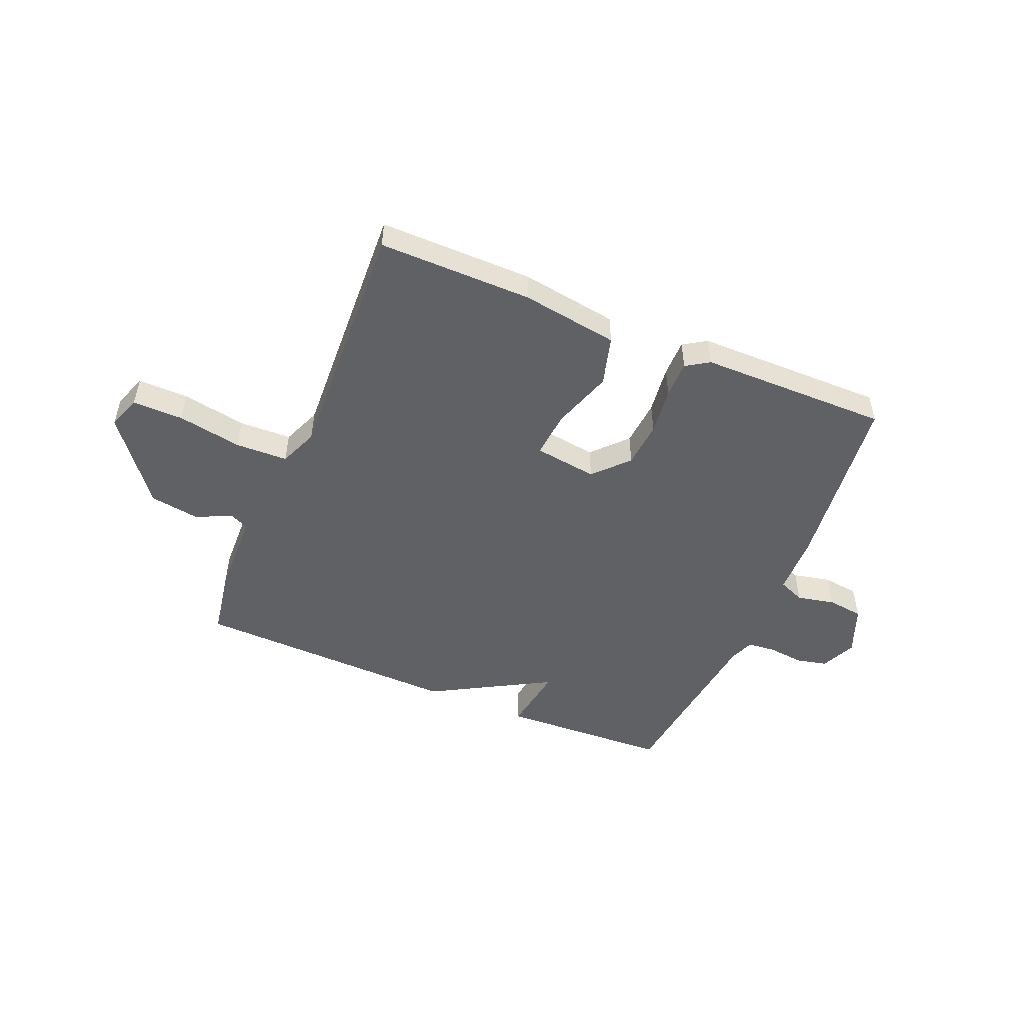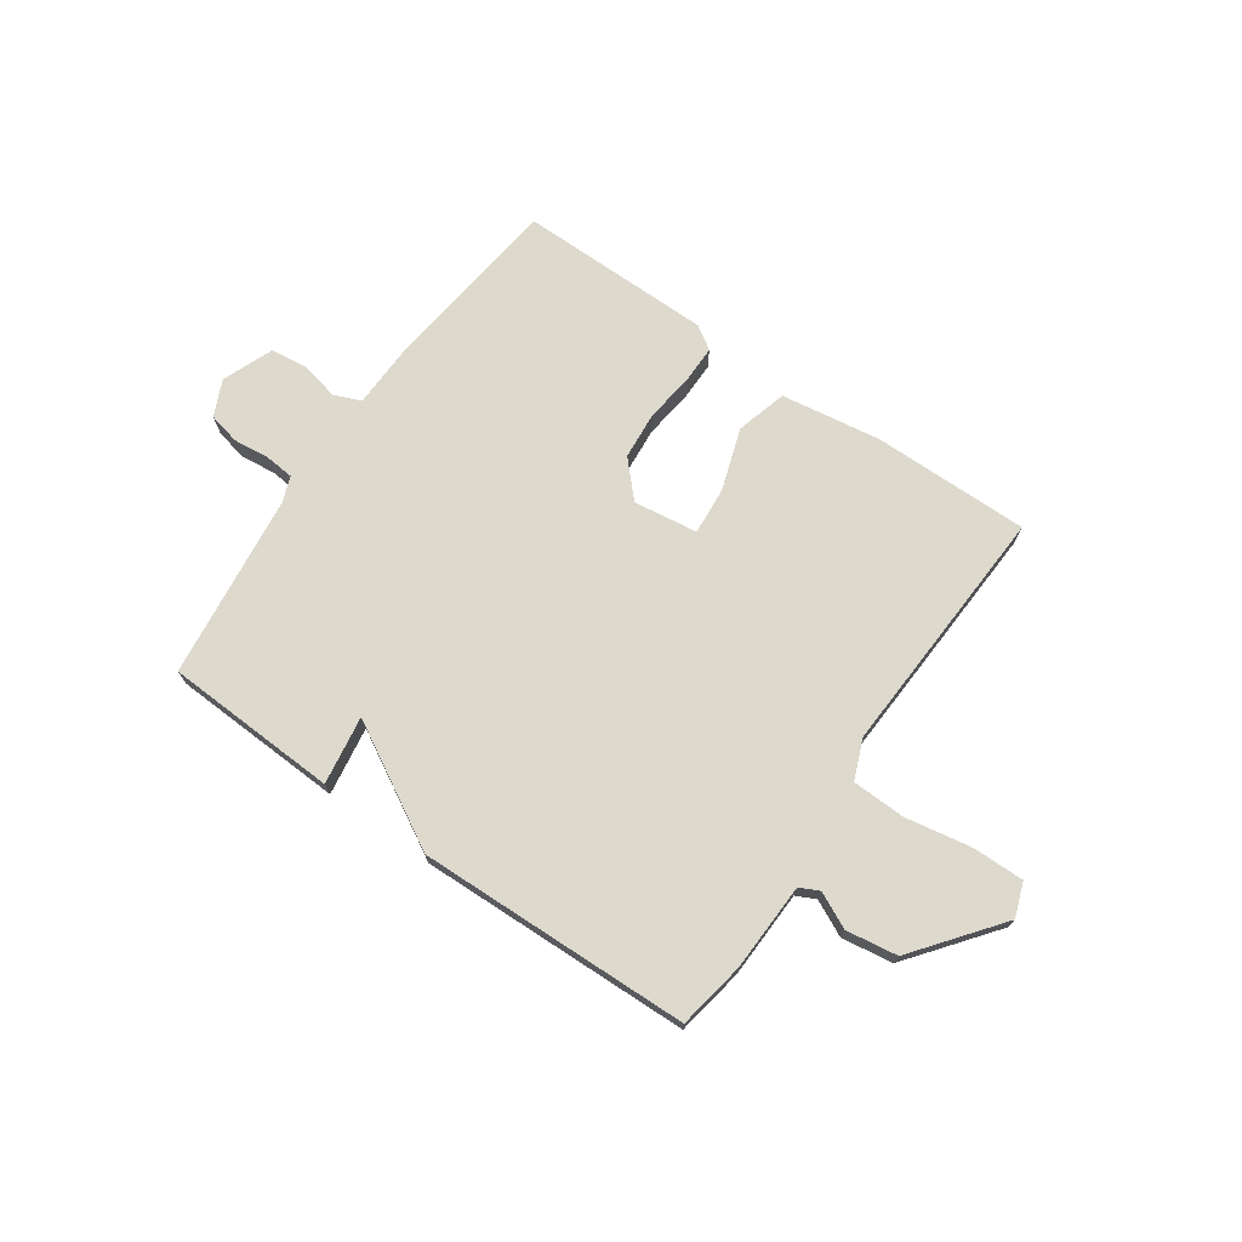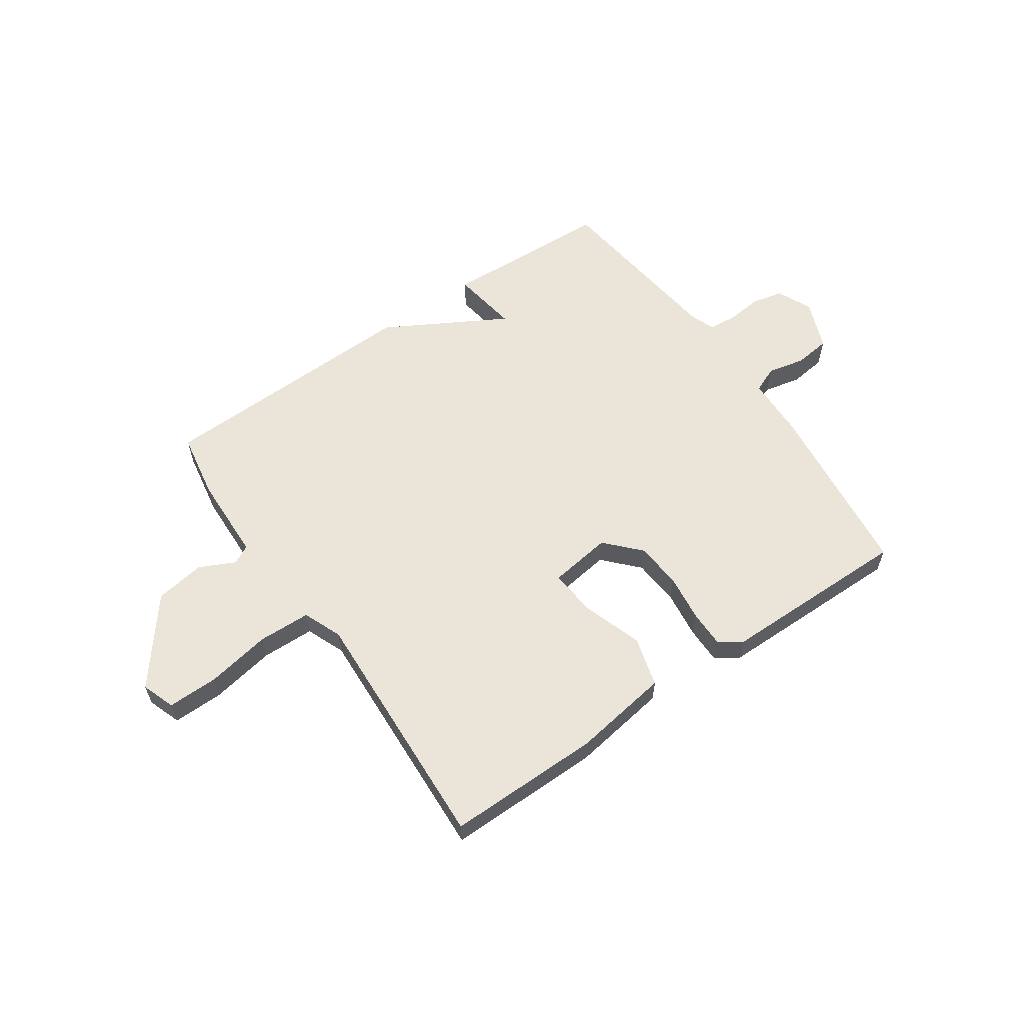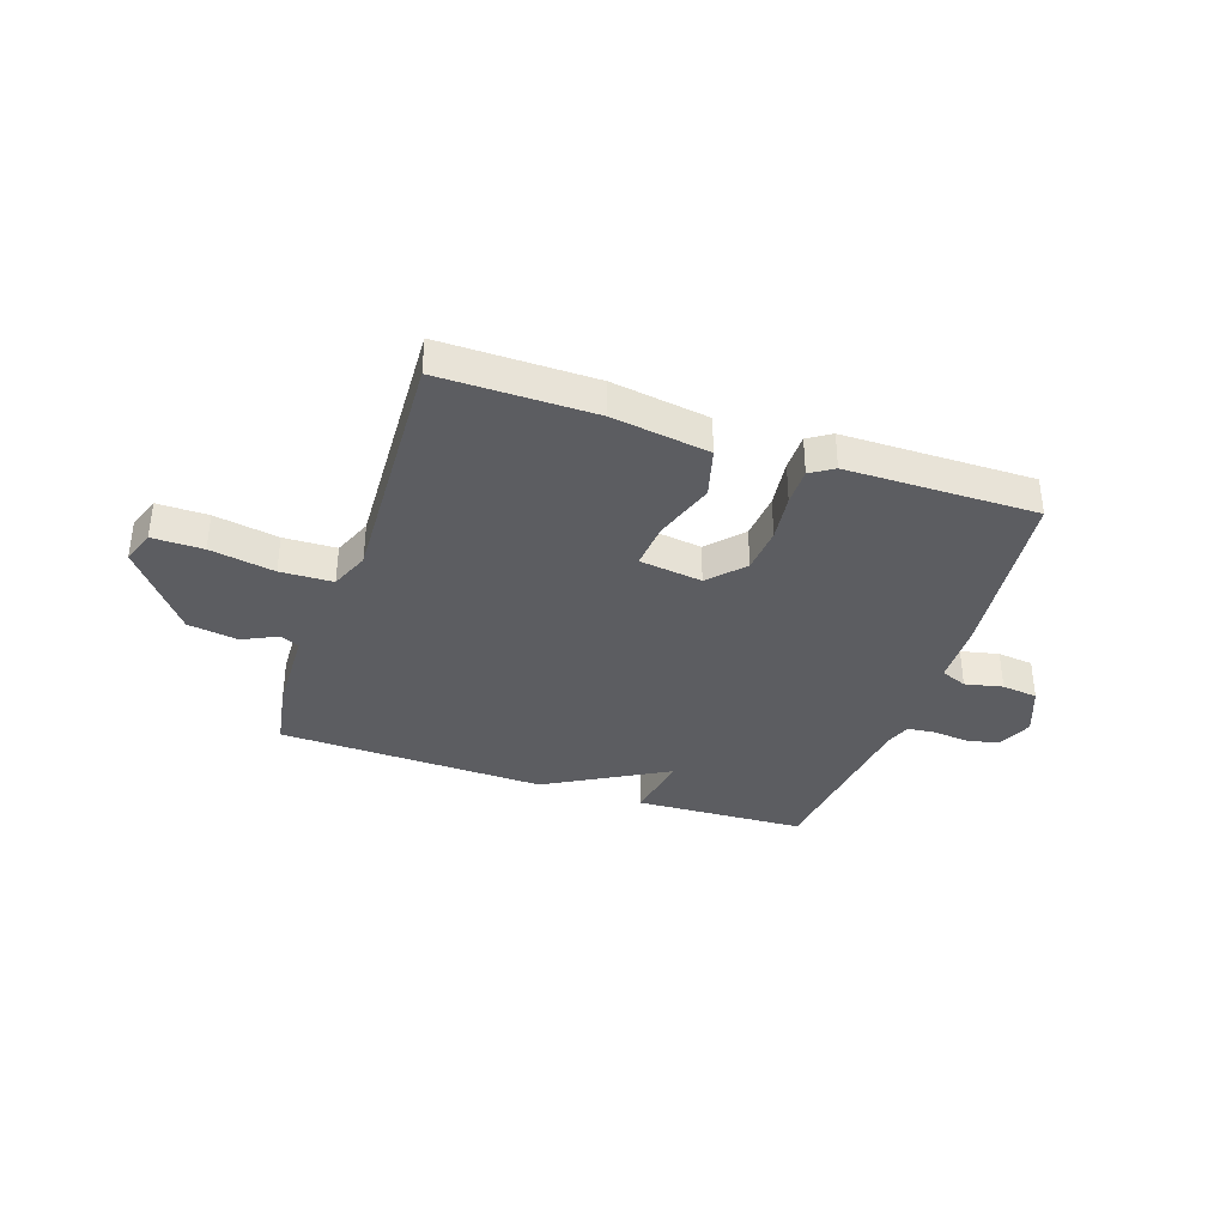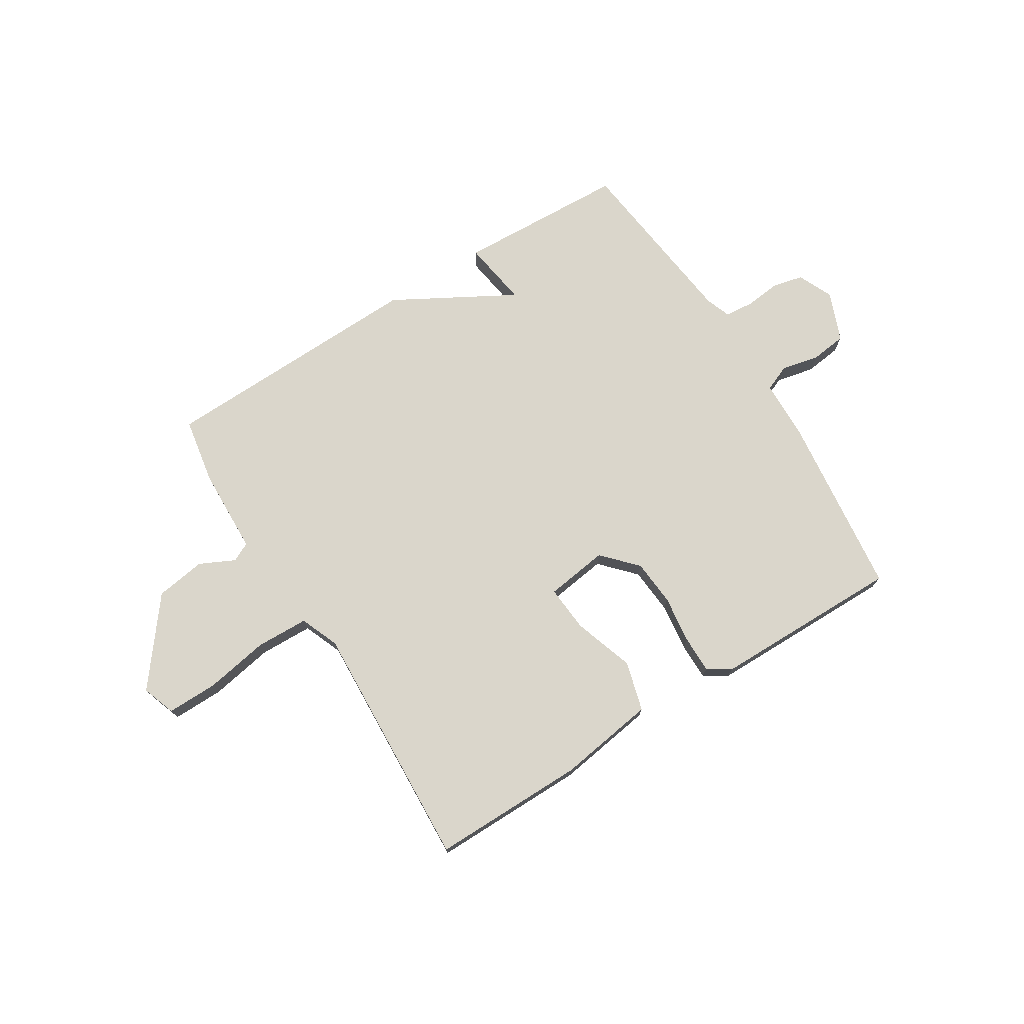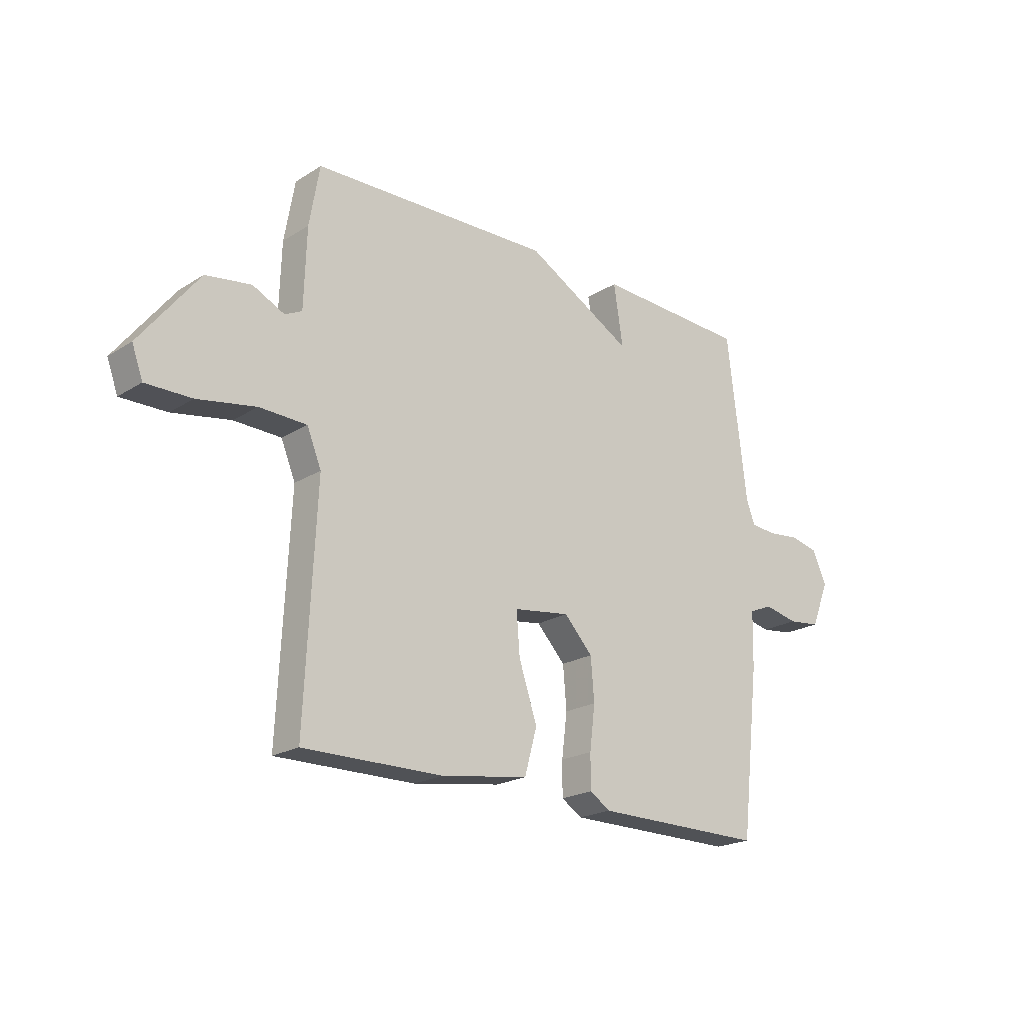
<metadata>
{"format":"obj","ext":"obj","renderer":"f3d","projection":"perspective","resolution":1024,"background":"white","views":[{"elev":-50.1,"azim":157.3,"up":"+Y"},{"elev":72.0,"azim":34.8,"up":"+Y"},{"elev":59.6,"azim":145.4,"up":"+Y"},{"elev":-36.4,"azim":161.3,"up":"+Y"},{"elev":74.1,"azim":148.1,"up":"+Y"},{"elev":-20.9,"azim":138.1,"up":"+Z"}]}
</metadata>
<code>
v 0.5 0.07 -0.5
v 0.218 0.07 -0.498
v 0.04 0.07 -0.471
v 0.015 0.07 -0.38
v 0.052 0.07 -0.269
v 0.059 0.07 -0.184
v -0.056 0.07 -0.168
v -0.114 0.07 -0.23
v -0.121 0.07 -0.315
v -0.11 0.07 -0.403
v -0.11 0.07 -0.471
v -0.152 0.07 -0.498
v -0.5 0.07 -0.5
v -0.538 0.07 -0.168
v -0.541 0.07 -0.056
v -0.589 0.07 -0.036
v -0.658 0.07 -0.051
v -0.724 0.07 -0.043
v -0.76 0.07 0.048
v -0.731 0.07 0.112
v -0.674 0.07 0.125
v -0.609 0.07 0.118
v -0.557 0.07 0.123
v -0.54 0.07 0.169
v -0.5 0.07 0.5
v -0.189 0.07 0.514
v -0.208 0.07 0.391
v 0.011 0.07 0.514
v 0.5 0.07 0.5
v 0.521 0.07 0.379
v 0.526 0.07 0.221
v 0.561 0.07 0.204
v 0.625 0.07 0.235
v 0.717 0.07 0.221
v 0.836 0.07 0.068
v 0.814 0.07 0.007
v 0.721 0.07 0.008
v 0.603 0.07 0.029
v 0.507 0.07 0.026
v 0.478 0.07 -0.045
v 0.5 0 -0.5
v 0.218 0 -0.498
v 0.04 0 -0.471
v 0.015 0 -0.38
v 0.052 0 -0.269
v 0.059 0 -0.184
v -0.056 0 -0.168
v -0.114 0 -0.23
v -0.121 0 -0.315
v -0.11 0 -0.403
v -0.11 0 -0.471
v -0.152 0 -0.498
v -0.5 0 -0.5
v -0.538 0 -0.168
v -0.541 0 -0.056
v -0.589 0 -0.036
v -0.658 0 -0.051
v -0.724 0 -0.043
v -0.76 0 0.048
v -0.731 0 0.112
v -0.674 0 0.125
v -0.609 0 0.118
v -0.557 0 0.123
v -0.54 0 0.169
v -0.5 0 0.5
v -0.189 0 0.514
v -0.208 0 0.391
v 0.011 0 0.514
v 0.5 0 0.5
v 0.521 0 0.379
v 0.526 0 0.221
v 0.561 0 0.204
v 0.625 0 0.235
v 0.717 0 0.221
v 0.836 0 0.068
v 0.814 0 0.007
v 0.721 0 0.008
v 0.603 0 0.029
v 0.507 0 0.026
v 0.478 0 -0.045
f 36 37 38
f 35 36 38
f 34 35 38
f 33 34 38
f 32 33 38
f 31 32 38 39
f 31 39 40
f 30 31 40
f 29 30 40
f 28 29 40
f 27 28 40
f 24 25 26 27
f 23 24 27 40
f 20 21 22
f 19 20 22
f 18 19 22
f 17 18 22
f 16 17 22
f 22 23 40
f 16 22 40
f 15 16 40
f 13 14 15
f 12 13 15
f 11 12 15
f 10 11 15
f 9 10 15
f 8 9 15
f 7 8 15
f 6 7 15 40
f 3 4 5
f 2 3 5
f 1 2 5
f 40 1 5
f 5 6 40
f 78 77 76
f 78 76 75
f 78 75 74
f 78 74 73
f 78 73 72
f 79 78 72 71
f 80 79 71
f 80 71 70
f 80 70 69
f 80 69 68
f 80 68 67
f 67 66 65 64
f 80 67 64 63
f 62 61 60
f 62 60 59
f 62 59 58
f 62 58 57
f 62 57 56
f 80 63 62
f 80 62 56
f 80 56 55
f 55 54 53
f 55 53 52
f 55 52 51
f 55 51 50
f 55 50 49
f 55 49 48
f 55 48 47
f 80 55 47 46
f 45 44 43
f 45 43 42
f 45 42 41
f 45 41 80
f 80 46 45
f 1 41 42 2
f 2 42 43 3
f 3 43 44 4
f 4 44 45 5
f 5 45 46 6
f 6 46 47 7
f 7 47 48 8
f 8 48 49 9
f 9 49 50 10
f 10 50 51 11
f 11 51 52 12
f 12 52 53 13
f 13 53 54 14
f 14 54 55 15
f 15 55 56 16
f 16 56 57 17
f 17 57 58 18
f 18 58 59 19
f 19 59 60 20
f 20 60 61 21
f 21 61 62 22
f 22 62 63 23
f 23 63 64 24
f 24 64 65 25
f 25 65 66 26
f 26 66 67 27
f 27 67 68 28
f 28 68 69 29
f 29 69 70 30
f 30 70 71 31
f 31 71 72 32
f 32 72 73 33
f 33 73 74 34
f 34 74 75 35
f 35 75 76 36
f 36 76 77 37
f 37 77 78 38
f 38 78 79 39
f 39 79 80 40
f 40 80 41 1

</code>
